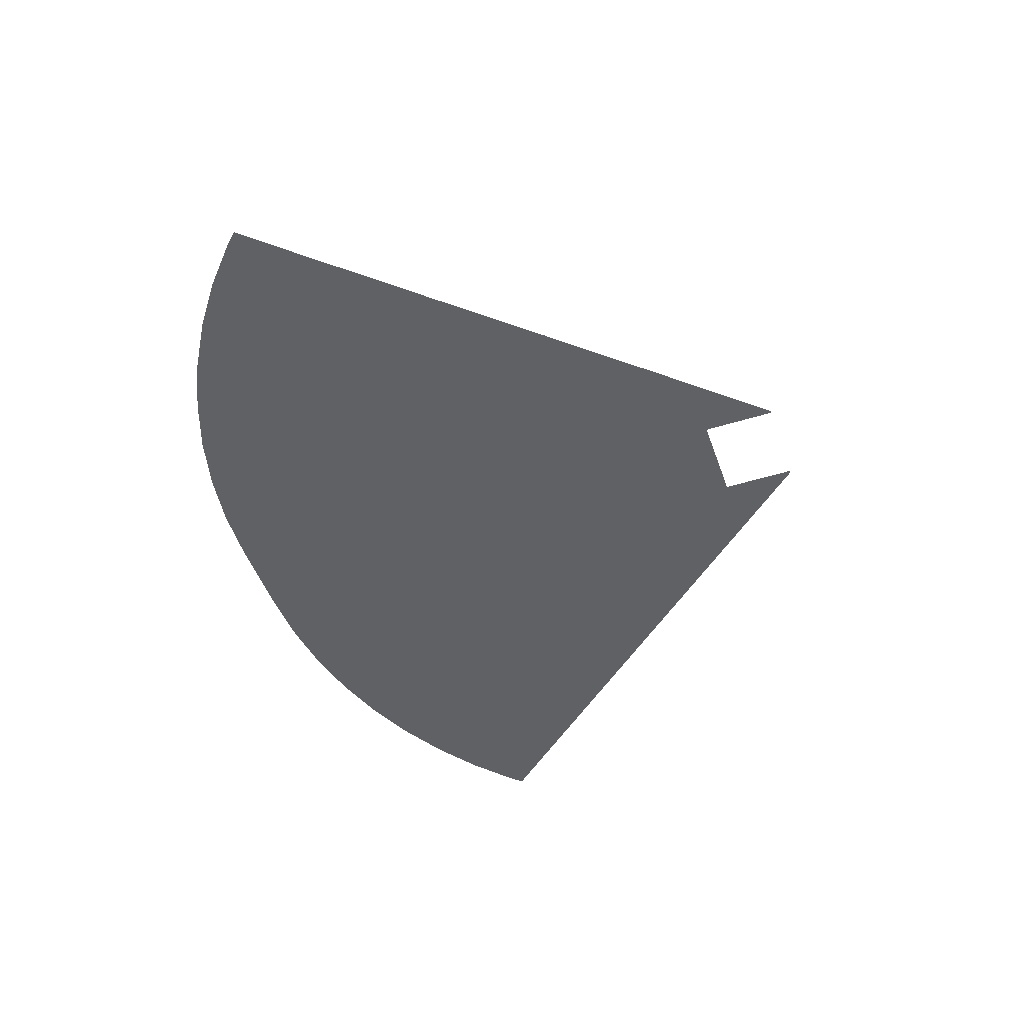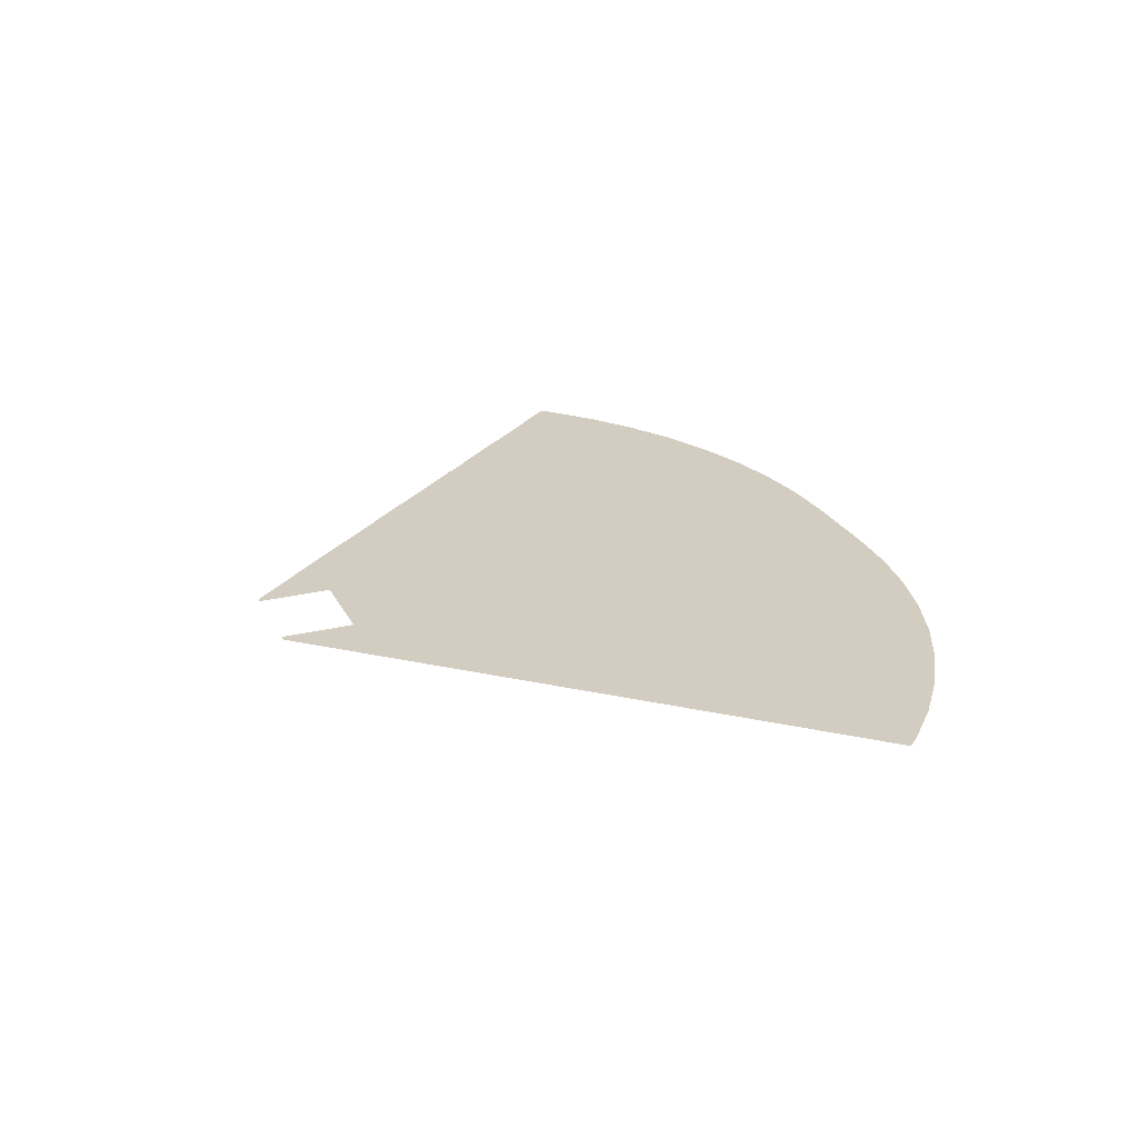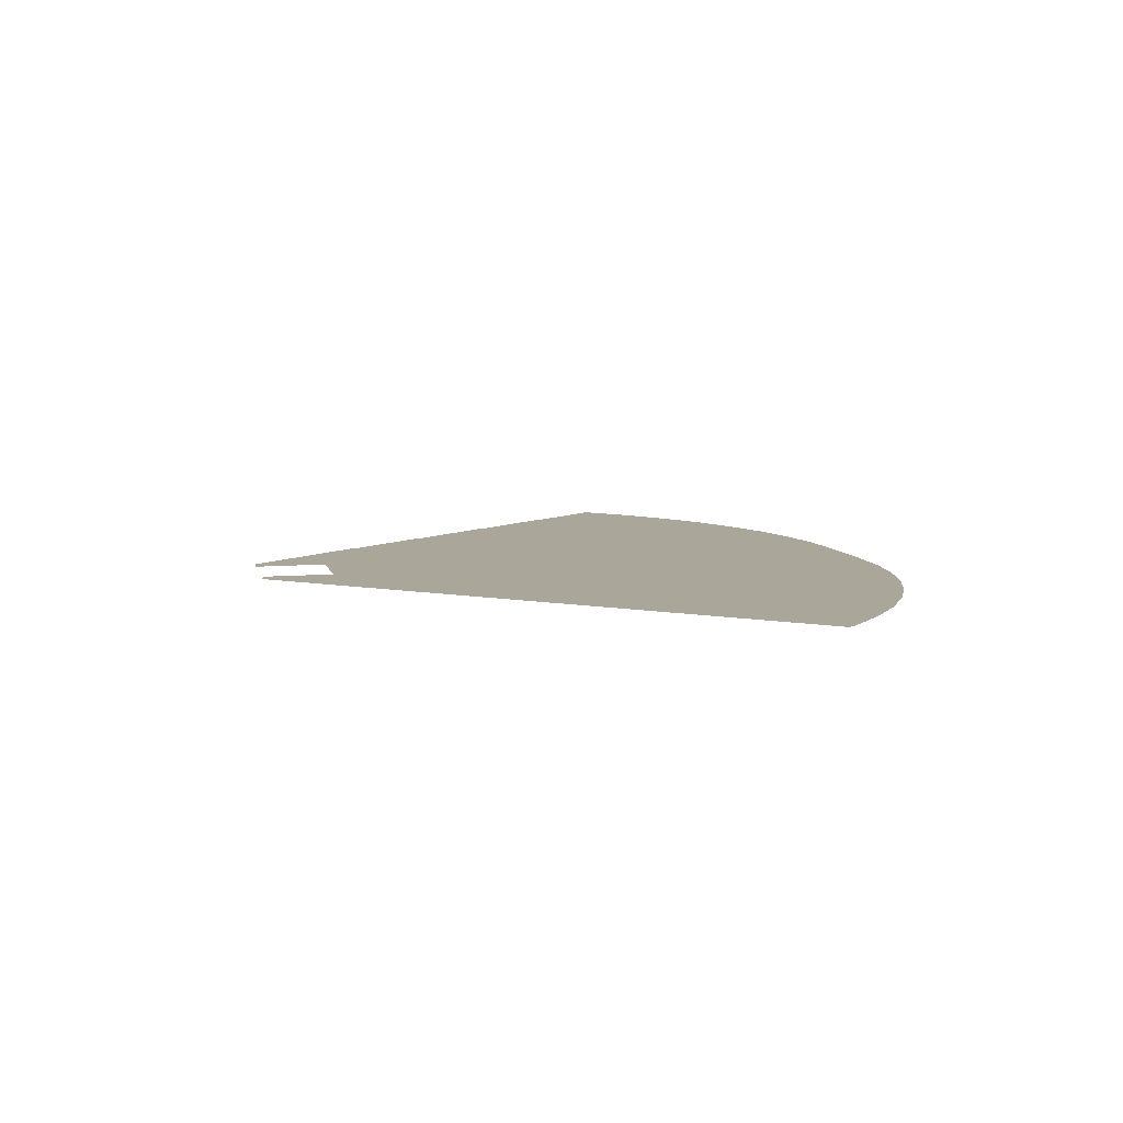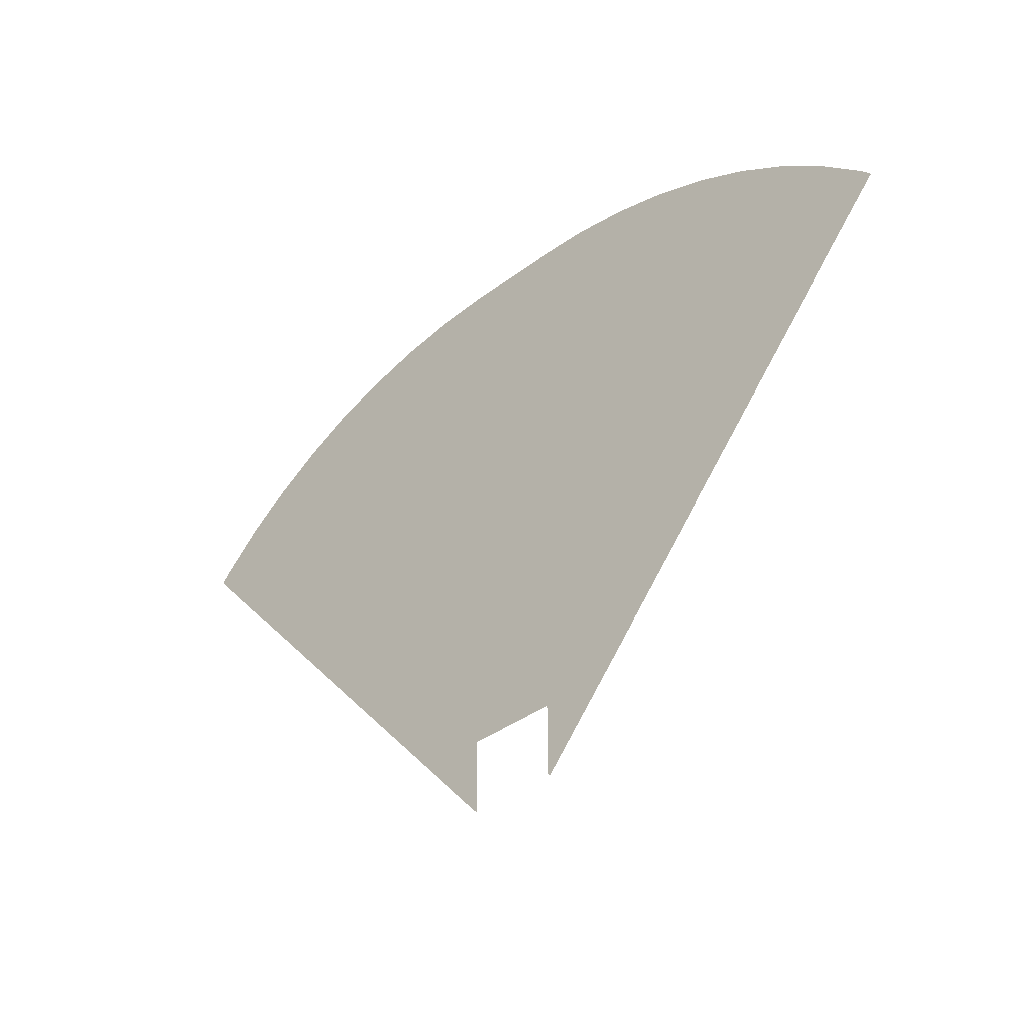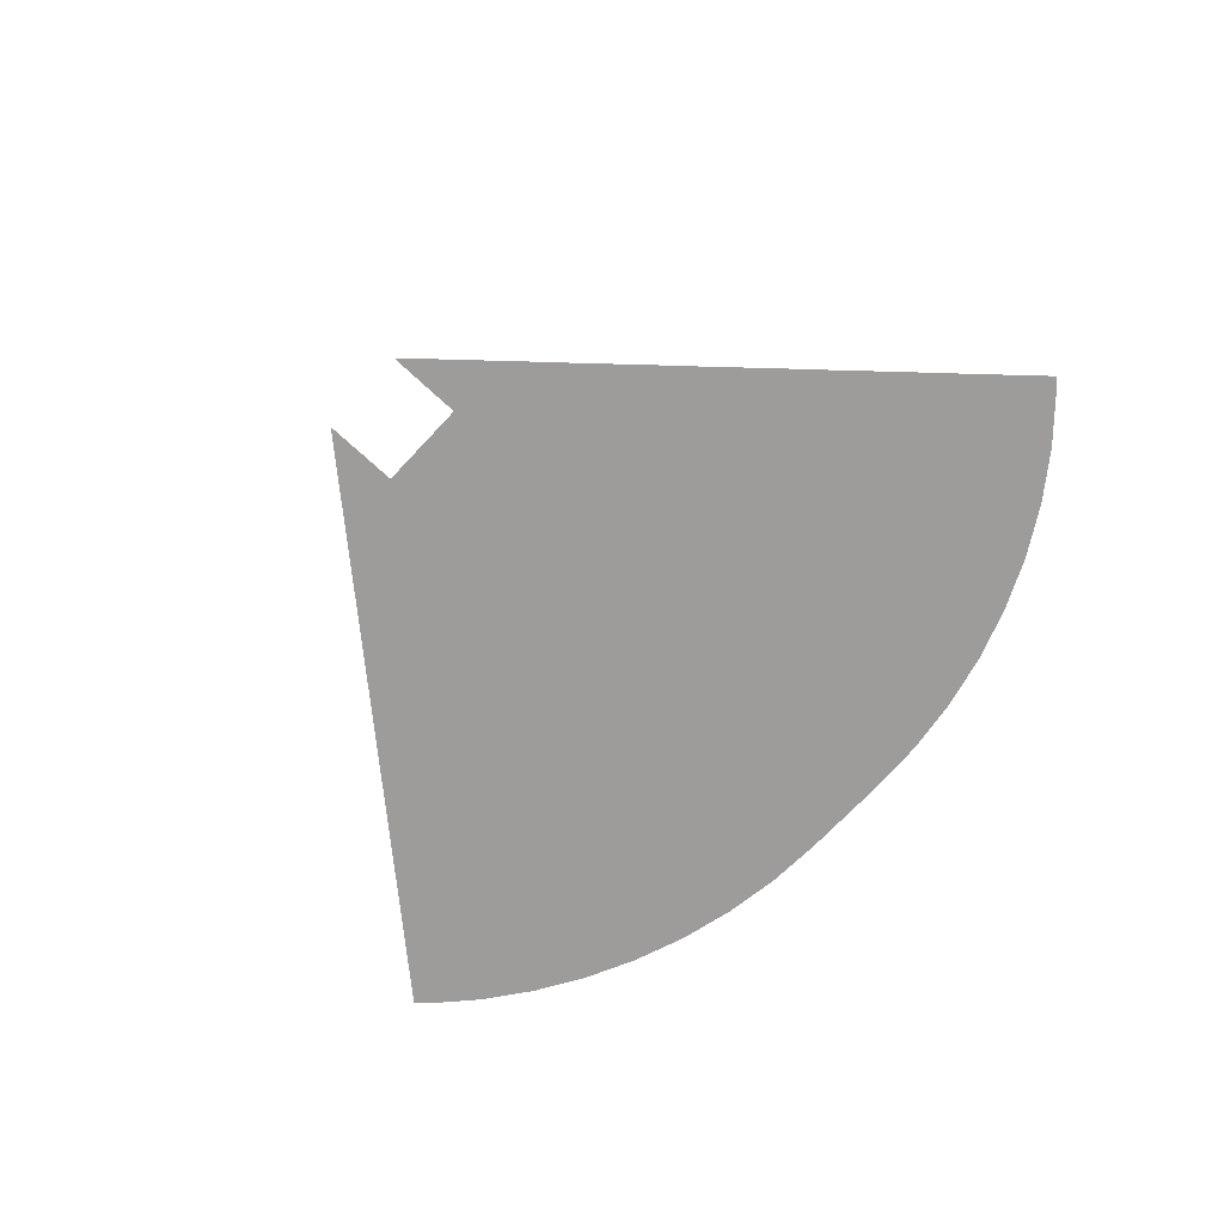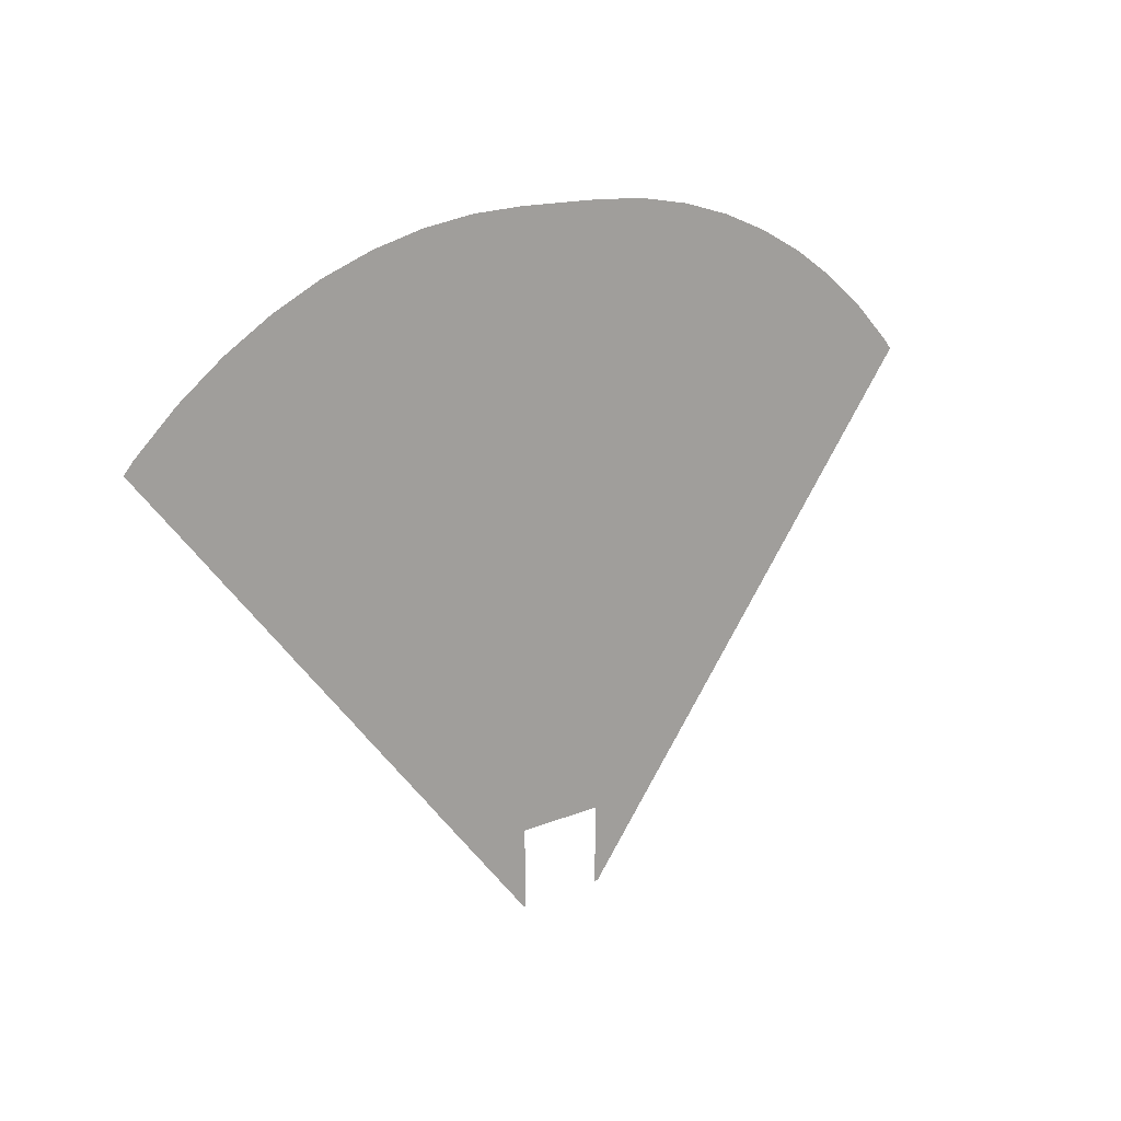
<metadata>
{"format":"obj","ext":"obj","renderer":"f3d","projection":"perspective","resolution":1024,"background":"white","views":[{"elev":-48.6,"azim":109.1,"up":"+Y"},{"elev":24.8,"azim":-111.7,"up":"+Y"},{"elev":7.8,"azim":-103.8,"up":"+Y"},{"elev":-38.1,"azim":43.9,"up":"+Z"},{"elev":-70.2,"azim":-133.0,"up":"+Y"},{"elev":14.0,"azim":-43.1,"up":"+Z"}]}
</metadata>
<code>
o hugeback_Circle.088
v 5.162 0 35.2
v 7.968 0 34.79
v 10.72 0 34.1
v 13.39 0 33.14
v 15.95 0 31.93
v 18.38 0 30.47
v 20.66 0 28.78
v 22.76 0 26.88
v 2.33 0 -35.34
v -22.76 0 26.88
v -20.66 0 28.78
v -18.38 0 30.47
v -15.95 0 31.93
v -13.39 0 33.14
v -10.72 0 34.1
v -7.968 0 34.79
v -5.162 0 35.2
v 2.33 -0 6.443
v -2.33 0 6.443
v 2.33 0 35.34
v -2.33 0 35.34
v 23.26 0 26.33
v 8.695 -0 9.845
v 10.53 -0 11.92
v 14.54 -0 16.46
v 7.629 -0 8.638
v 6.92 -0 7.835
v 6.406 -0 7.254
v 6.01 -0 6.806
v 5.69 -0 6.443
v 2.33 -0 2.638
v -10.53 0 11.92
v -8.695 0 9.845
v -14.54 0 16.46
v -6.406 0 7.254
v -6.01 0 6.806
v -6.92 0 7.835
v -7.629 0 8.638
v -5.69 0 6.443
v -2.33 0 2.638
v -23.26 0 26.33
v 4.596 0.03 29.45
v 6.84 0.03 29.12
v 9.041 0.03 28.57
v 11.18 0.03 27.8
v 13.23 0.03 26.83
v 15.17 0.03 25.67
v 17 0.03 24.31
v 18.68 0.03 22.79
v -18.68 0.03 22.79
v -17 0.03 24.31
v -15.17 0.03 25.67
v -13.23 0.03 26.83
v -11.18 0.03 27.8
v -9.041 0.03 28.57
v -6.84 0.03 29.12
v -4.596 0.03 29.45
v 2.33 0.03 6.443
v -2.33 0.03 6.443
v -2.33 0.03 29.56
v 2.33 0.03 29.56
v 8.695 0.03 9.845
v 10.53 0.03 11.92
v 19.41 0.03 21.98
v 14.54 0.03 16.46
v 6.92 0.03 7.835
v 7.629 0.03 8.638
v 6.01 0.03 6.806
v 6.406 0.03 7.254
v 5.69 0.03 6.443
v 2.33 0.03 2.638
v -10.53 0.03 11.92
v -8.695 0.03 9.845
v -14.54 0.03 16.46
v -19.41 0.03 21.98
v -6.406 0.03 7.254
v -6.01 0.03 6.806
v -6.92 0.03 7.835
v -7.629 0.03 8.638
v -5.69 0.03 6.443
v -2.33 0.03 2.638
v 2.33 0.06 23.78
v 4.029 0.06 23.7
v 5.712 0.06 23.45
v 7.363 0.06 23.04
v 8.965 0.06 22.46
v 10.5 0.06 21.73
v 11.96 0.06 20.86
v 13.33 0.06 19.85
v 14.59 0.06 18.7
v -2.33 0.06 23.78
v -14.59 0.06 18.7
v -13.33 0.06 19.85
v -11.96 0.06 20.86
v -10.5 0.06 21.73
v -8.965 0.06 22.46
v -7.363 0.06 23.04
v -5.713 0.06 23.45
v -4.029 0.06 23.7
v 2.33 0.06 6.443
v -2.33 0.06 6.443
v 10.53 0.06 11.92
v 14.54 0.06 16.46
v 8.695 0.06 9.845
v 15.57 0.06 17.63
v 7.629 0.06 8.638
v 6.01 0.06 6.806
v 6.406 0.06 7.254
v 6.92 0.06 7.835
v 5.69 0.06 6.443
v 2.33 0.06 2.638
v -10.53 0.06 11.92
v -8.695 0.06 9.845
v -14.54 0.06 16.46
v -15.57 0.06 17.63
v -6.406 0.06 7.254
v -6.01 0.06 6.806
v -6.92 0.06 7.835
v -7.629 0.06 8.638
v -5.69 0.06 6.443
v -2.33 0.06 2.638
v -2.33 0.09 18
v -11.27 0.09 13.78
v -10.5 0.09 14.62
v -9.663 0.09 15.38
v -8.752 0.09 16.05
v -7.779 0.09 16.64
v -6.753 0.09 17.12
v -5.685 0.09 17.5
v -4.585 0.09 17.78
v -3.463 0.09 17.95
v 2.33 0.09 18
v 3.463 0.09 17.95
v 4.585 0.09 17.78
v 5.685 0.09 17.5
v 6.753 0.09 17.12
v 7.779 0.09 16.64
v 8.752 0.09 16.05
v 9.663 0.09 15.38
v 10.5 0.09 14.62
v 11.27 0.09 13.78
v 2.33 0.09 6.443
v -2.33 0.09 6.443
v 11.68 0.09 13.22
v 10.53 0.09 11.92
v 8.695 0.09 9.845
v 6.406 0.09 7.254
v 6.92 0.09 7.835
v 6.01 0.09 6.806
v 7.629 0.09 8.638
v 5.69 0.09 6.443
v 2.33 0.09 2.638
v -10.53 0.09 11.92
v -8.695 0.09 9.845
v -11.68 0.09 13.22
v -6.406 0.09 7.254
v -6.01 0.09 6.806
v -6.92 0.09 7.835
v -7.629 0.09 8.638
v -5.69 0.09 6.443
v -2.33 0.09 2.638
v -2.33 0.12 12.22
v -7.427 0.12 9.168
v -7.135 0.12 9.654
v -6.798 0.12 10.11
v -6.417 0.12 10.53
v -5.996 0.12 10.91
v -5.541 0.12 11.25
v -5.054 0.12 11.54
v -4.542 0.12 11.78
v -4.008 0.12 11.97
v -3.457 0.12 12.11
v -2.896 0.12 12.19
v 2.33 0.12 12.22
v 2.896 0.12 12.19
v 3.457 0.12 12.11
v 4.008 0.12 11.97
v 4.542 0.12 11.78
v 5.054 0.12 11.54
v 5.541 0.12 11.25
v 5.996 0.12 10.91
v 6.417 0.12 10.53
v 6.798 0.12 10.11
v 7.135 0.12 9.654
v 7.427 0.12 9.168
v 2.33 0.12 6.443
v -2.33 0.12 6.443
v 7.661 0.12 8.674
v 7.629 0.12 8.638
v 6.406 0.12 7.254
v 6.92 0.12 7.835
v 6.01 0.12 6.806
v 5.69 0.12 6.443
v 2.33 0.12 2.638
v -6.406 0.12 7.254
v -6.01 0.12 6.806
v -6.92 0.12 7.835
v -7.629 0.12 8.638
v -7.661 0.12 8.674
v -5.69 0.12 6.443
v -2.33 0.12 2.638
f 17 21 19
f 21 18 19
f 20 1 18
f 1 2 18
f 2 3 18
f 3 4 18
f 4 5 18
f 5 6 18
f 6 7 18
f 7 8 18
f 8 25 18
f 10 11 19
f 11 12 19
f 12 13 19
f 13 14 19
f 14 15 19
f 15 16 19
f 16 17 19
f 21 20 18
f 36 35 19
f 39 36 19
f 29 30 18
f 28 29 18
f 40 39 19
f 27 28 18
f 24 23 18
f 26 27 18
f 35 37 19
f 33 32 19
f 30 31 18
f 38 33 19
f 23 26 18
f 25 24 18
f 34 10 19
f 32 34 19
f 37 38 19
f 58 60 61
f 57 60 59
f 61 42 58
f 42 43 58
f 43 44 58
f 44 45 58
f 45 46 58
f 46 47 58
f 47 48 58
f 48 49 58
f 49 65 58
f 58 59 60
f 50 51 59
f 51 52 59
f 52 53 59
f 53 54 59
f 54 55 59
f 55 56 59
f 56 57 59
f 66 69 58
f 70 71 58
f 81 80 59
f 79 73 59
f 78 79 59
f 74 50 59
f 73 72 59
f 62 67 58
f 68 70 58
f 72 74 59
f 69 68 58
f 77 76 59
f 63 62 58
f 67 66 58
f 76 78 59
f 65 63 58
f 80 77 59
f 100 91 82
f 99 91 101
f 100 101 91
f 101 120 117
f 92 93 101
f 93 94 101
f 94 95 101
f 95 96 101
f 96 97 101
f 97 98 101
f 98 99 101
f 100 82 83
f 83 84 100
f 84 85 100
f 85 86 100
f 86 87 100
f 87 88 100
f 88 89 100
f 89 90 100
f 90 103 100
f 116 118 101
f 119 113 101
f 103 102 100
f 121 120 101
f 112 114 101
f 102 104 100
f 118 119 101
f 110 111 100
f 117 116 101
f 104 106 100
f 106 109 100
f 108 107 100
f 107 110 100
f 109 108 100
f 114 92 101
f 113 112 101
f 142 122 132
f 131 122 143
f 132 133 142
f 133 134 142
f 134 135 142
f 135 136 142
f 136 137 142
f 137 138 142
f 138 139 142
f 139 140 142
f 140 141 142
f 141 145 142
f 142 143 122
f 143 160 157
f 123 124 143
f 124 125 143
f 125 126 143
f 126 127 143
f 127 128 143
f 128 129 143
f 129 130 143
f 130 131 143
f 147 149 142
f 149 151 142
f 151 152 142
f 148 147 142
f 150 148 142
f 146 150 142
f 158 159 143
f 153 123 143
f 156 158 143
f 145 146 142
f 154 153 143
f 159 154 143
f 161 160 143
f 157 156 143
f 186 162 174
f 173 162 187
f 186 174 175
f 175 176 186
f 176 177 186
f 177 178 186
f 178 179 186
f 179 180 186
f 180 181 186
f 181 182 186
f 182 183 186
f 183 184 186
f 184 185 186
f 185 189 186
f 186 187 162
f 187 200 196
f 163 164 187
f 164 165 187
f 165 166 187
f 166 167 187
f 167 168 187
f 168 169 187
f 169 170 187
f 170 171 187
f 171 172 187
f 172 173 187
f 193 194 186
f 192 193 186
f 190 192 186
f 191 190 186
f 197 198 187
f 195 197 187
f 198 163 187
f 189 191 186
f 201 200 187
f 196 195 187
f 8 22 25
f 34 41 10
f 49 64 65
f 74 75 50
f 90 105 103
f 114 115 92
f 141 144 145
f 153 155 123
f 185 188 189
f 198 199 163

</code>
